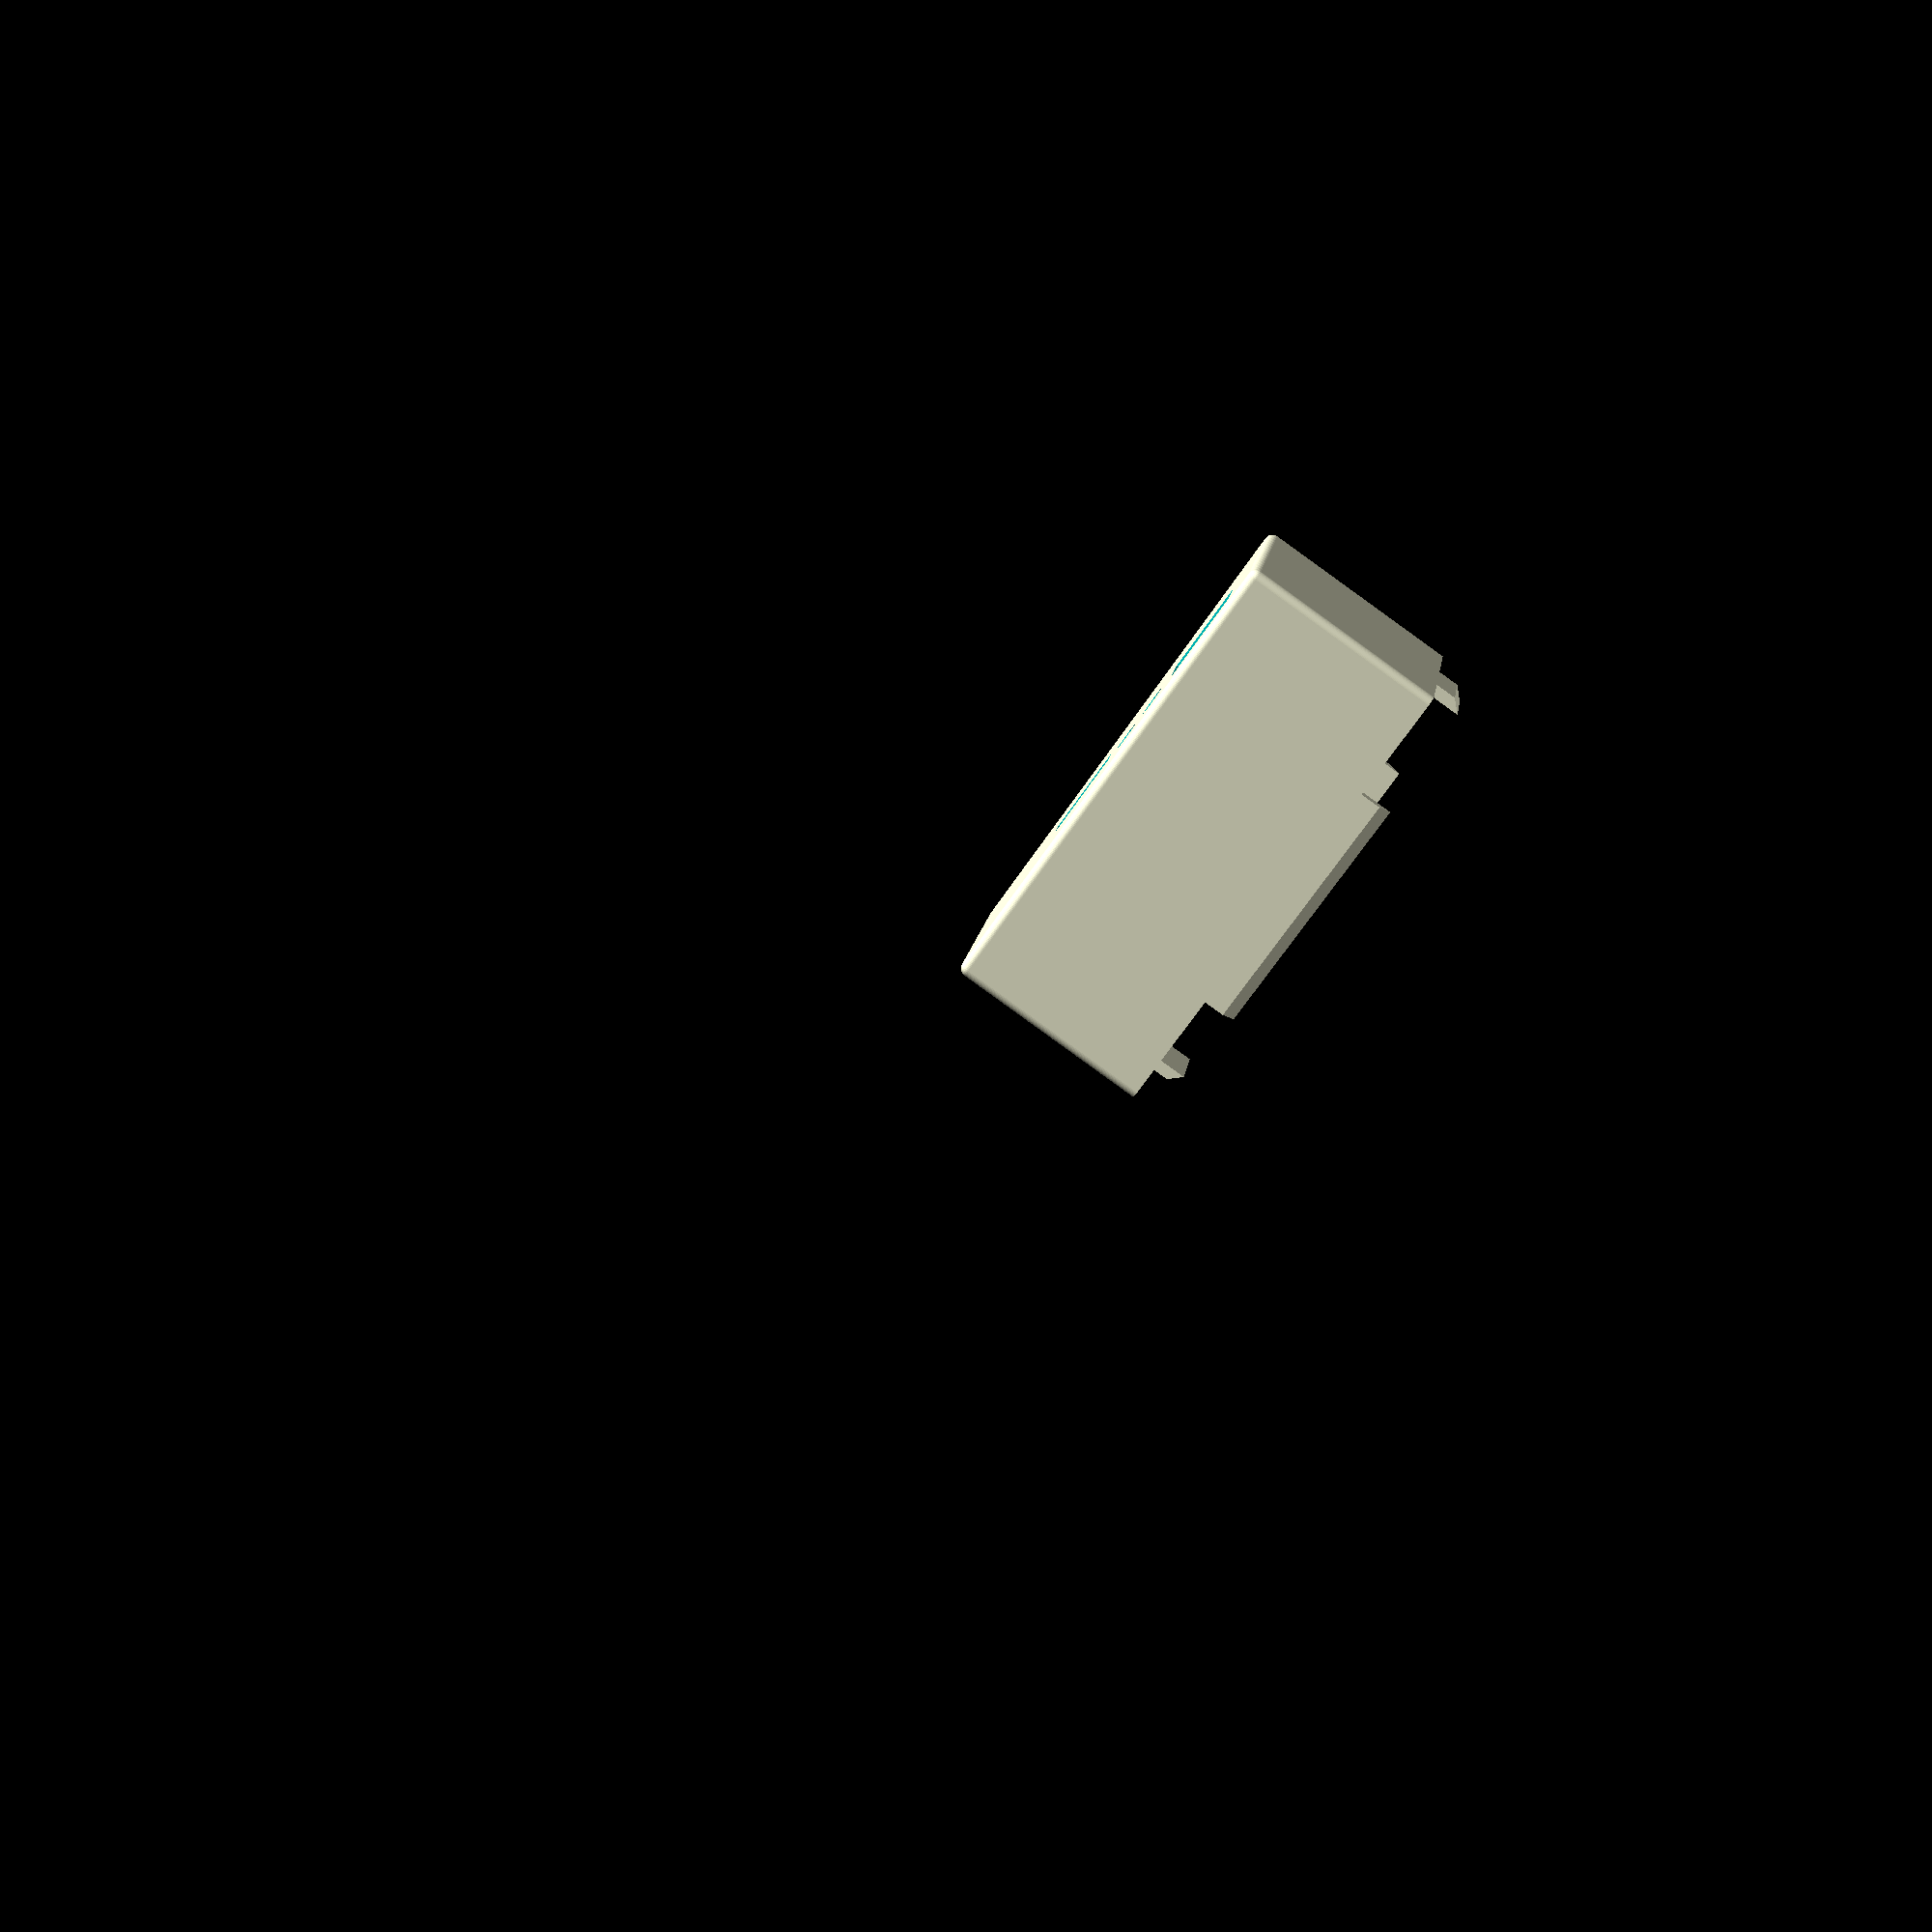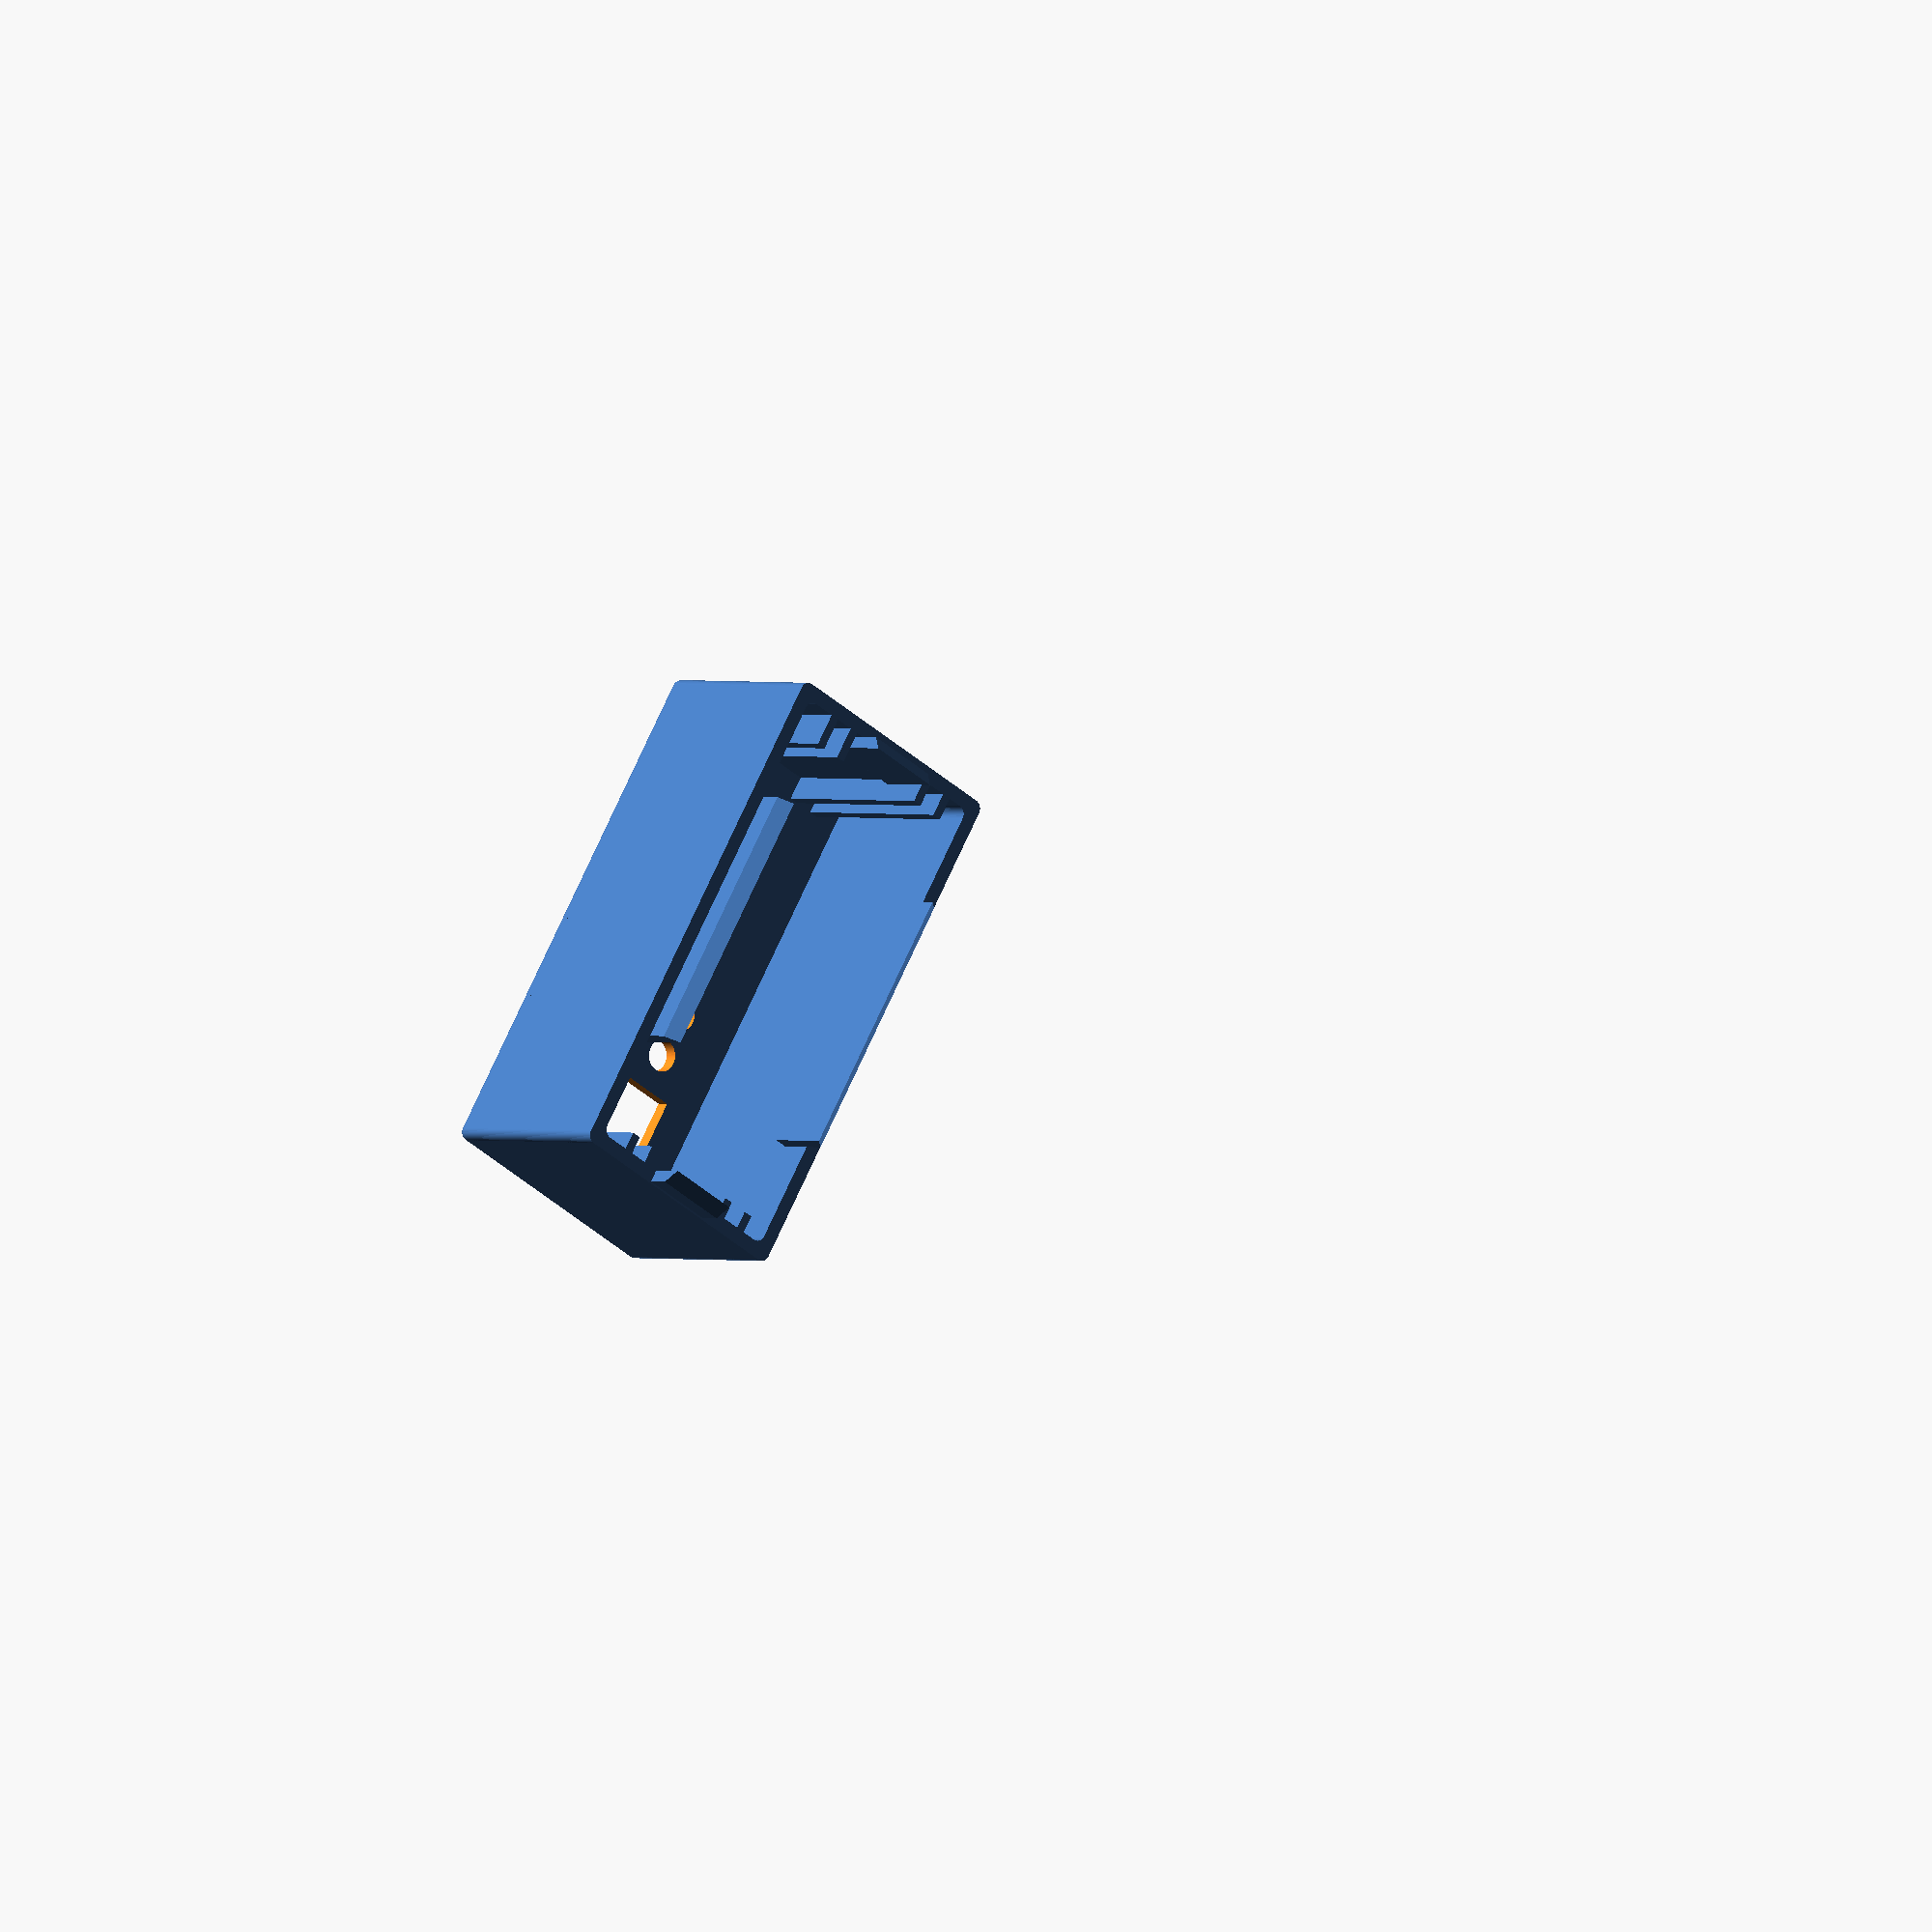
<openscad>

// variables that may be changed by the user
DEBUG  = 0;   // debug mode
UPPER  = 1;   // print the upper or lower half of the box
BUCKLE = 0;   // print the body with left and right belt loops

// variables that ahould not be changed by the user

tb_cut_z = 50;

/// colors
c_green = [0, 1, 0];
c_red   = [1, 0, 0];

tolerance = 0.20;
tolerance2 = 2*tolerance;
tolerance4 = 4*tolerance;

sensor_radius = 15.5;

beeper_radius = 7.3;
beeper_trans = [20, 13, -14];

antenna_radius = 1.5;
antenna_trans = [42, 13, -14];

green_pcb_l  = 61.0;    // green PCB length
green_pcb_w  = 54.0;    // green PCB width
green_pcb_h  = 1.6;     // green PCB thickness
green_offset = 4.0;

red_pcb_l    = 66.5;           // red PCB length
red_pcb_w    = green_pcb_w;    // red PCB width
red_pcb_h    = 1.55;           // red PCB thickness
red_offset   = 6.0;

pcb_dist0    = 12.7;     // inner distance between PCBs
pcb_dist     = pcb_dist0 + ((green_pcb_h + red_pcb_h) / 2);

box_thickness = 1.6;

box_y_red   = red_offset;               // red PCB position
box_y_green = box_y_red + pcb_dist;     // green PCB position
box_h_i = box_y_green + green_offset;
box_h_o = box_h_i + 2*box_thickness;

box_w_i = green_pcb_w + tolerance2;   // inner box width
box_w_o = box_w_i + 2*box_thickness;  // outer box width
box_l_i = red_pcb_l + 5;              // inner box length
box_l_o = box_l_i + 2*box_thickness;  // outer box length

pcb_guard_h = 1;
pcb_guard_w = box_thickness + 2;

pcb_guard_x1 = box_w_i + box_thickness - pcb_guard_w;
pcb_guard_x2 = pcb_guard_x1 + 1;

pcb_guard_y1 = box_y_red - pcb_guard_h;
pcb_guard_y2 = box_y_red + red_pcb_h + tolerance2;
pcb_guard_y3 = box_y_green - pcb_guard_h;
pcb_guard_y4 = box_y_green + green_pcb_h + tolerance2;

// the wide flap that connects the upper and lower halves of the box
//
flap_w = 8;
flap_h = 1.4;
flap1_l = 30;
flap2_l =  8;

module flap_2D(mirror)
{
flap_w2 = 0.5*flap_w;
flap_w2h = flap_w2 - flap_h;

   if (mirror)
      polygon([[-flap_w2,  0],
               [-flap_w2,  flap_h],
               [ flap_w2h, flap_h],
               [ flap_w2,  0]]);
   else
      polygon([[-flap_w2,  0],
               [-flap_w2,  flap_h],
               [ flap_w2,  flap_h],
               [ flap_w2h, 0]]);
}
module flap1(mirror)
{
   rotate([0, 90, 0])
   linear_extrude(height = flap1_l,
                  center = false,
                  convexity = 10,
                  twist = 0)   flap_2D(mirror);
}

// the narrow flap that connects the upper and lower halves of the box
//
module flap2(mirror)
{
   rotate([0, 90, 90])
   linear_extrude(height = flap2_l,
                  center = false,
                  convexity = 10,
                  twist = 0)   flap_2D(mirror);
}

// green PCB incl. tolerance
//
module
green_PCB_2D()
{
   color(c_green)
   square([green_pcb_w + tolerance2, green_pcb_h + tolerance2]);
}

// red PCB incl. tolerance
//
module
red_PCB_2D()
{
   color(c_red)
      square([red_pcb_w + tolerance2, red_pcb_h + tolerance2]);
   color([1, 0.5, 0.5])
   translate([10, red_pcb_h - 5, 0])
      square([red_pcb_w - 20 + tolerance2, 5]);
}

module pcb_guard()
{
   square([pcb_guard_w, pcb_guard_h]);
}

module rounded_rect(w, h, r)
{
   translate([r,r])
   minkowski($fn=50)
      {
         square([w - 2*r, h - 2*r]);
         circle(r);
      }
}

module
profile_2D()
{
   difference()
      {
        square([box_w_o, box_h_o]);
        translate([box_thickness, box_thickness, 0])
           rounded_rect(box_w_i, box_h_i, 1);
      }

   if (DEBUG)
      {
        translate([box_thickness, box_y_green, 0]) green_PCB_2D();
        translate([box_thickness, box_y_red, 0])   red_PCB_2D();
      }

   translate([0, pcb_guard_y1, 0])   pcb_guard();
   translate([0, pcb_guard_y2, 0])   pcb_guard();
   translate([0, pcb_guard_y3, 0])   pcb_guard();
   translate([0, pcb_guard_y4, 0])   pcb_guard();

   translate([pcb_guard_x1, pcb_guard_y1, 0])   pcb_guard();
   translate([pcb_guard_x1, pcb_guard_y2, 0])   pcb_guard();
   translate([pcb_guard_x2, pcb_guard_y3, 0])   pcb_guard();
   translate([pcb_guard_x2, pcb_guard_y4, 0])   pcb_guard();
}

module profile_3D()
{
   linear_extrude(height = box_l_i,
                  center = false,
                  convexity = 10,
                  twist = 0) profile_2D();
}

/// the bottom, left, right, front, and back of the box.
/// the top (cover) of the box is printed separately.
module box_3D()
{
   // bottom plate
   //
   cube([box_w_o, box_h_o, box_thickness]);

   // ring around the beeper in the bottom plate
   //
   translate(beeper_trans)    cylinder(h = 17, r = beeper_radius + 1, $fn = 90);

   // main body
   //
   translate([0, 0, box_thickness])   profile_3D();

   // ring around the sensor in the main body
   //
   translate([box_w_o/2, 0, 20])
   rotate([-90, 0, 0])
   cylinder(h = 5, r = sensor_radius + 1, $fn = 90);

   // top plate
   //
   translate([0, 0, box_thickness + box_l_i])
      cube([box_w_o, box_h_o, box_thickness]);
}

/// the box with cutouts for the sensor and the beeper
module box_3D_cutout()
{
   difference()
      {
        box_3D();
        union()
           {
             // after rotate(-90, 0, 0)) below, in the standard view:
             //
             // x: left-right
             // y: front-back
             // z: up-down

             // sensor cutout
             //
             translate([box_w_o/2, 0, 20])
             rotate([-90, 0, 0])
             cylinder(h = 6, r = sensor_radius, $fn = 90);

             // beeper cutout
             //
             translate(beeper_trans)
             cylinder(h = 20, r = beeper_radius, $fn = 90);

             // antenna cutout
             //
             translate(antenna_trans)
             cylinder(h = 20, r = antenna_radius, $fn = 90);

             translate([0, 0.5*box_h_o, box_l_o - 5])
             mirror([0, 1, 0])
             translate([0, -0.5*box_h_o, 0])
             cover_3D_cutout();
           }
      }
}

/// a cube with rounded edges (to be intersected with the box)
module rounded_block(r)
{
   translate([r,r,r])
   minkowski($fn=50)
      {
        cube([box_w_o - 2*r, box_h_o - 2*r, box_l_o - 2*r]);
        sphere(r);
      }
}

/// the box except its cover
module main_body()
{
   intersection()
      {
        box_3D_cutout();
        rounded_block(1);
      }
}

// the cover for the box before rounding its edges
module cover_3D()
{
   // base plate
   //
   cube([box_w_o, box_h_o, box_thickness]);

   // guard next to green PCB
   //
   translate([5, box_thickness, box_thickness])
      cube([box_w_o - 10, 2, 5]);

   // guard next to red PCB
   //
   translate([5, box_h_o - box_thickness - 2, box_thickness])
      cube([box_w_o - 10, 2, 5]);
}

module cover_2D_cutout()
{
switch_w = 11;
switch_h = 7;
switch_x = 5.5;
switch_y = box_y_green + 1.5;

led_dia = 3.5;
led_radius = 0.5 * led_dia;

red_led_x = 20.7;    // center
red_led_y = box_y_green - led_radius;

green_led_x = red_led_x + 5.12;
green_led_y = red_led_y;   // center

prog_w = 10.24 + tolerance2;
prog_h = 4.1;
prog_x = green_led_x + 4;
prog_y = box_y_green - 4.1;

   // cutout for the on-off switch
   //
   translate([switch_x, box_h_o - switch_y, -5])
      square([switch_w, switch_h]);

   // cutout for the red LED
   //
   translate([red_led_x, box_h_o - red_led_y, -5])
      circle(r = led_radius, $fn = 90);

   // cutout for the green LED
   //
   translate([green_led_x, box_h_o - green_led_y, -5])
      circle(r = led_radius, $fn = 90);

   // cutout for the program connector
   //
   translate([prog_x, box_h_o - prog_y, -5])
      square([prog_w, prog_h]);
}

module cover_3D_cutout()
{
   linear_extrude(height = 20,
                  center = false,
                  convexity = 2,
                  twist = 0) cover_2D_cutout();
}

///  a (left or right) buckle for holding the casing
module buckle_2D(rnd)
{
l  = 24;
h1 =  6;
dh = 1;
h2 = h1 + dh;
wi =  1.141*(rnd + dh);
   polygon([[ 0,  0],               [wi,  0],
            [wi + h1, h1],          [wi + h1 + l, h1],
            [wi + h1 + l + h1, 0],  [wi + h1 + l + h1 + wi,  0],
            [wi + h1 + l + h1 + wi - h2, h2],          [h2, h2]]);
}

module buckle_3D()
{
rnd = 1;
   translate([0, 0, rnd])
   minkowski($fn=20)
      {
        linear_extrude(height = 15,
                       center = false,
                       convexity = 2,
                       twist = 0) buckle_2D(rnd);

        sphere(rnd);
      }
}

module main_body_and_buckle()
{
   main_body();

   if (BUCKLE)
      {
        // left buckle
        //
        translate([0.5, 22, 3])
        rotate([0, -90, 90])
        buckle_3D();

        // right buckle
        //
        translate([box_w_o - 0.5, 5, 3])
        rotate([0, -90, -90])
        buckle_3D();
      }
}

/// either the top or the bottom of the box.

intersection()
{
   main_body_and_buckle();
   if (UPPER)
      translate([0, 0, tb_cut_z])
      cube([100, 100, 100]);
   else
      translate([-40, 0, 0])
      cube([150, 100, tb_cut_z]);
}

if (UPPER)
{
   // wide flap (front)
   //
   translate([0.5*(box_w_o - flap1_l),
              box_thickness,
              tb_cut_z])   flap1(0);

   // wide flap (back)
   //
   translate([0.5*(box_w_o - flap1_l),
              box_h_o - (flap_h + box_thickness),
              tb_cut_z])   flap1(1);

   // narrow flap (left)
   //
   translate([box_thickness,
              0.5*(box_h_o - flap_w),
              tb_cut_z])   flap2(1);

   // narrow flap (right)
   //
   translate([box_w_o - box_thickness,
              0.5*(box_h_o - flap_w),
              tb_cut_z])   flap2(0);
}

</openscad>
<views>
elev=266.8 azim=13.1 roll=125.8 proj=p view=wireframe
elev=179.1 azim=59.6 roll=35.5 proj=o view=wireframe
</views>
